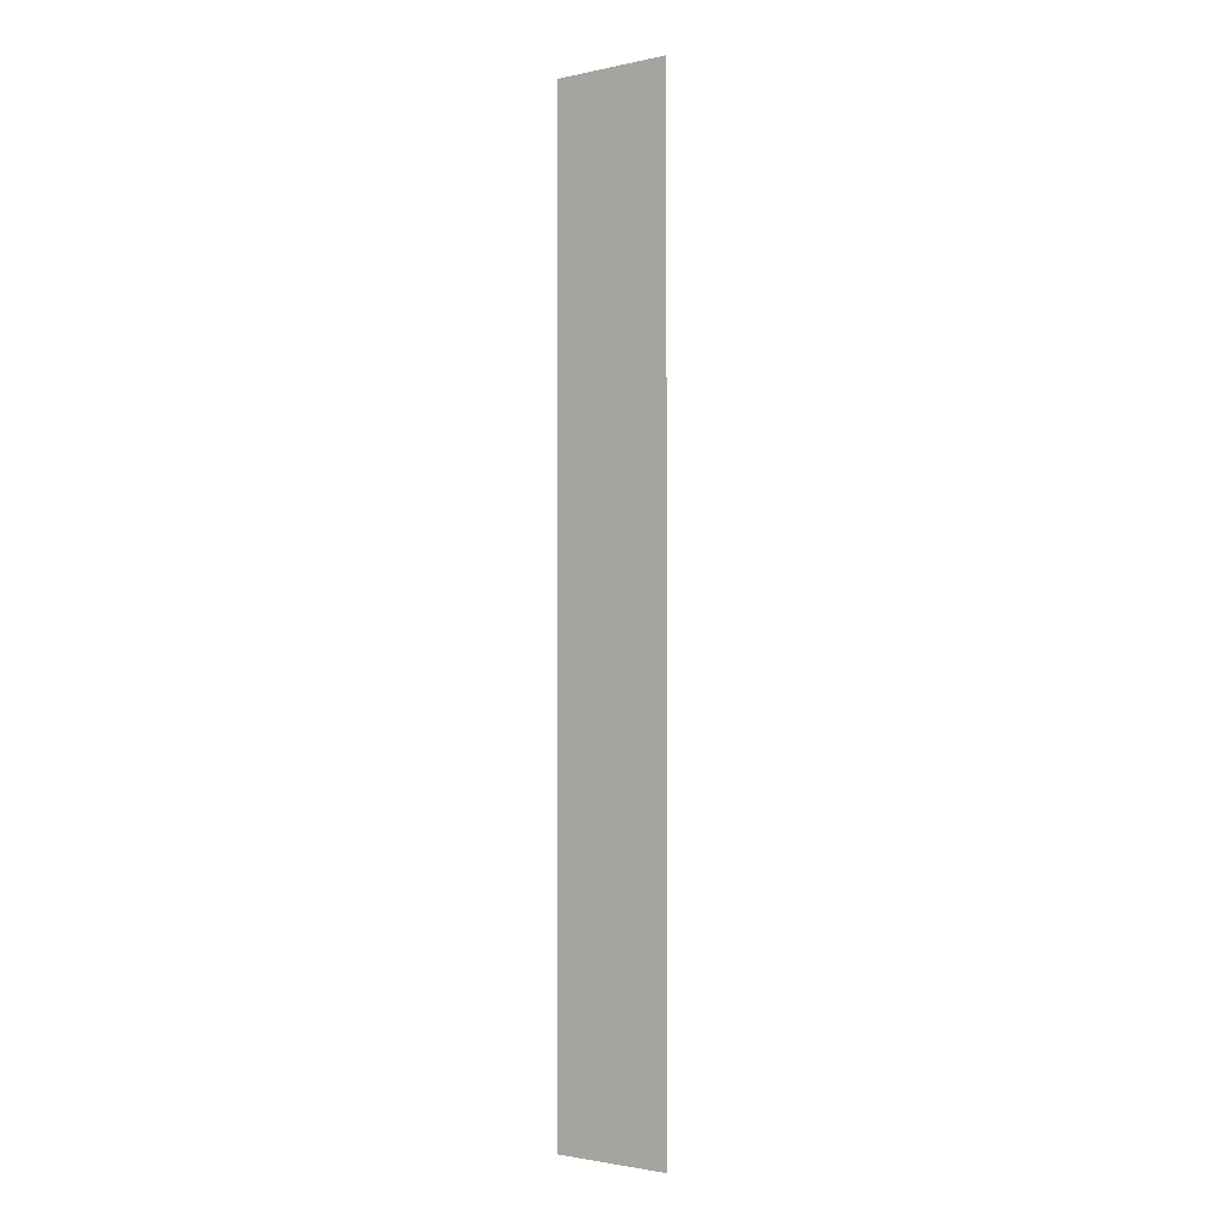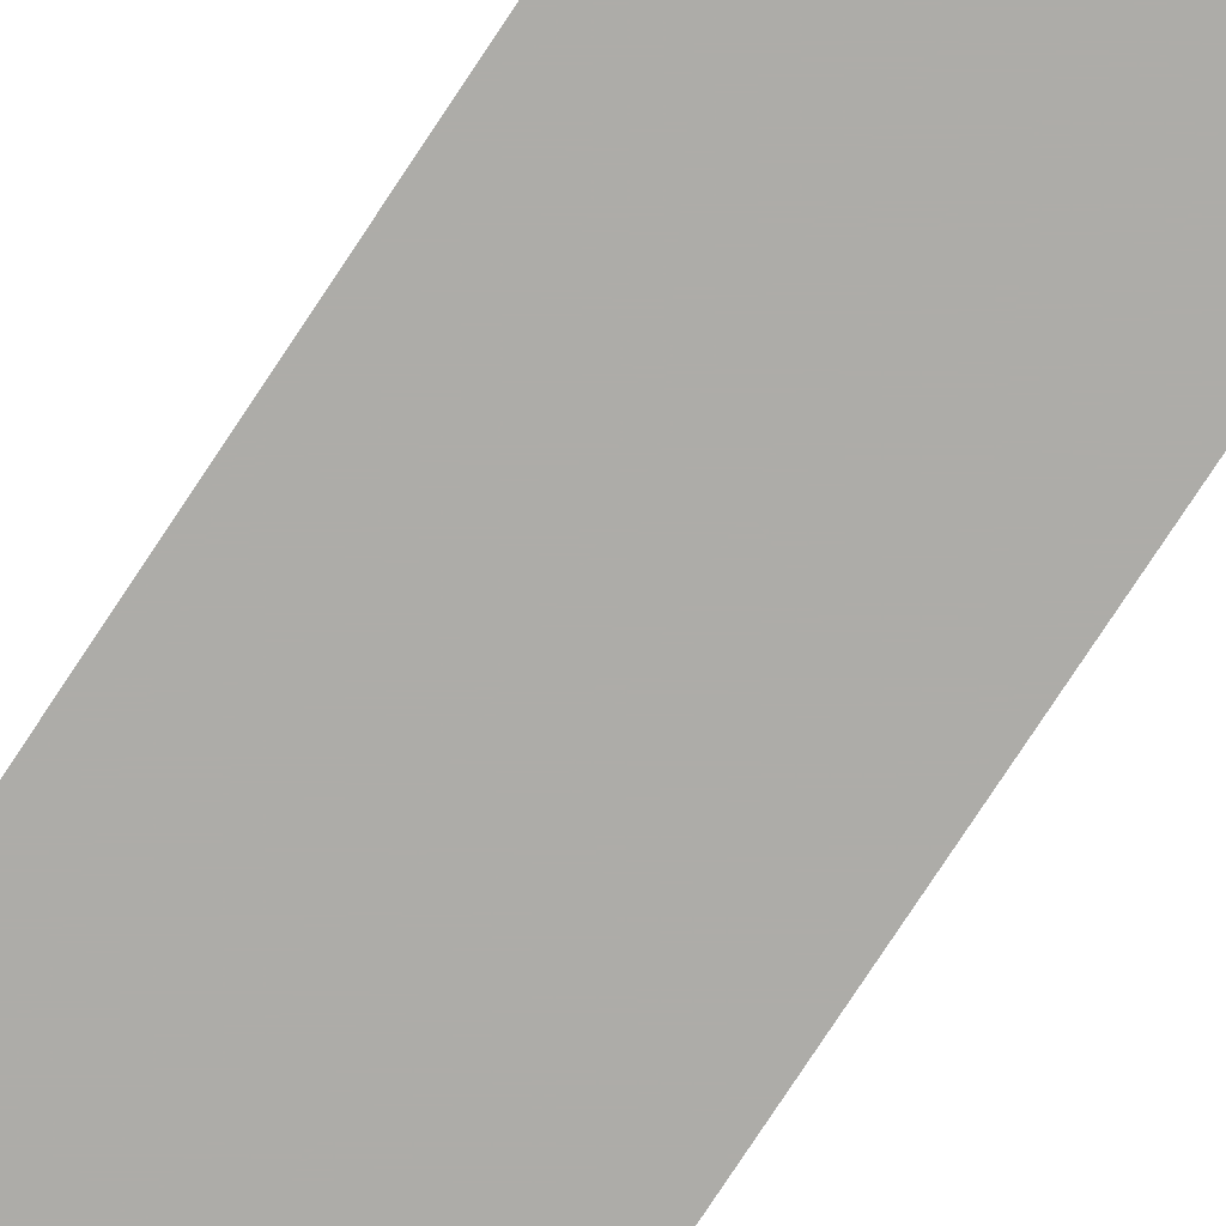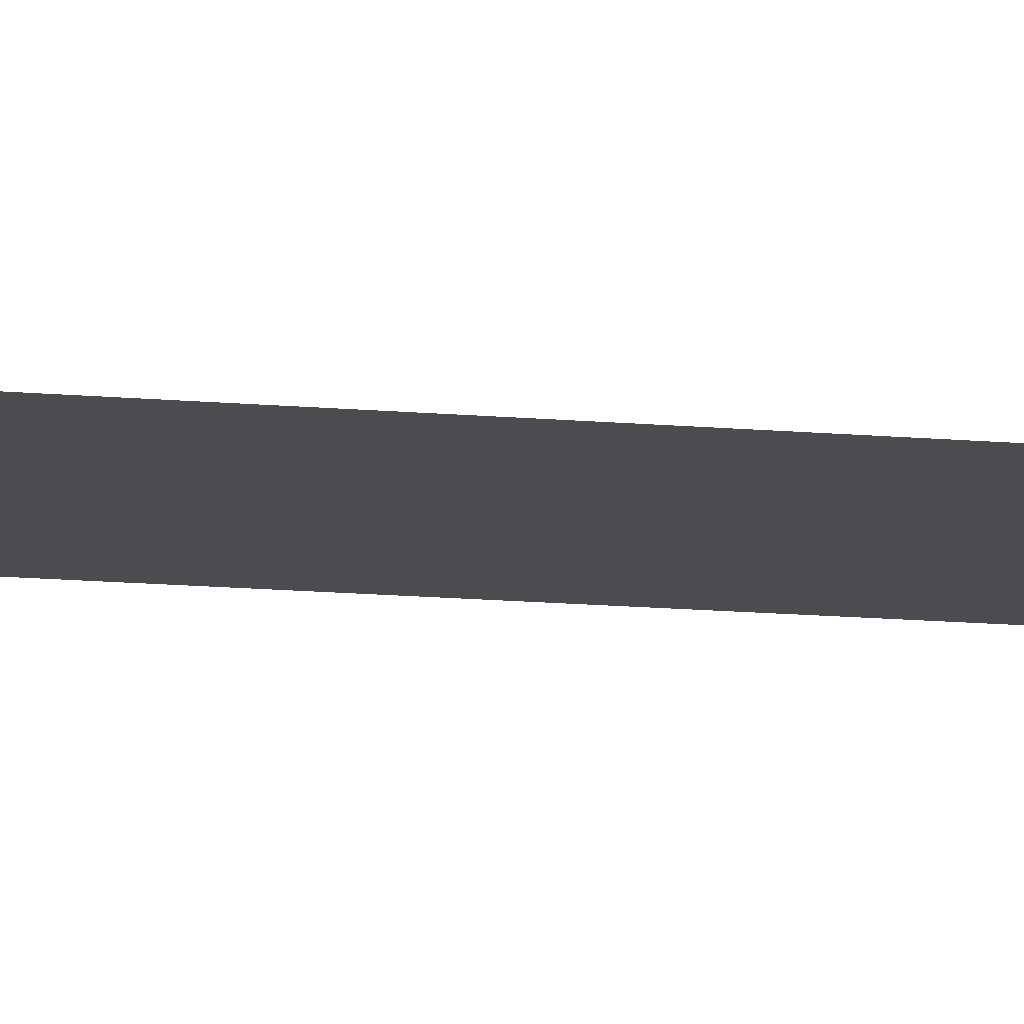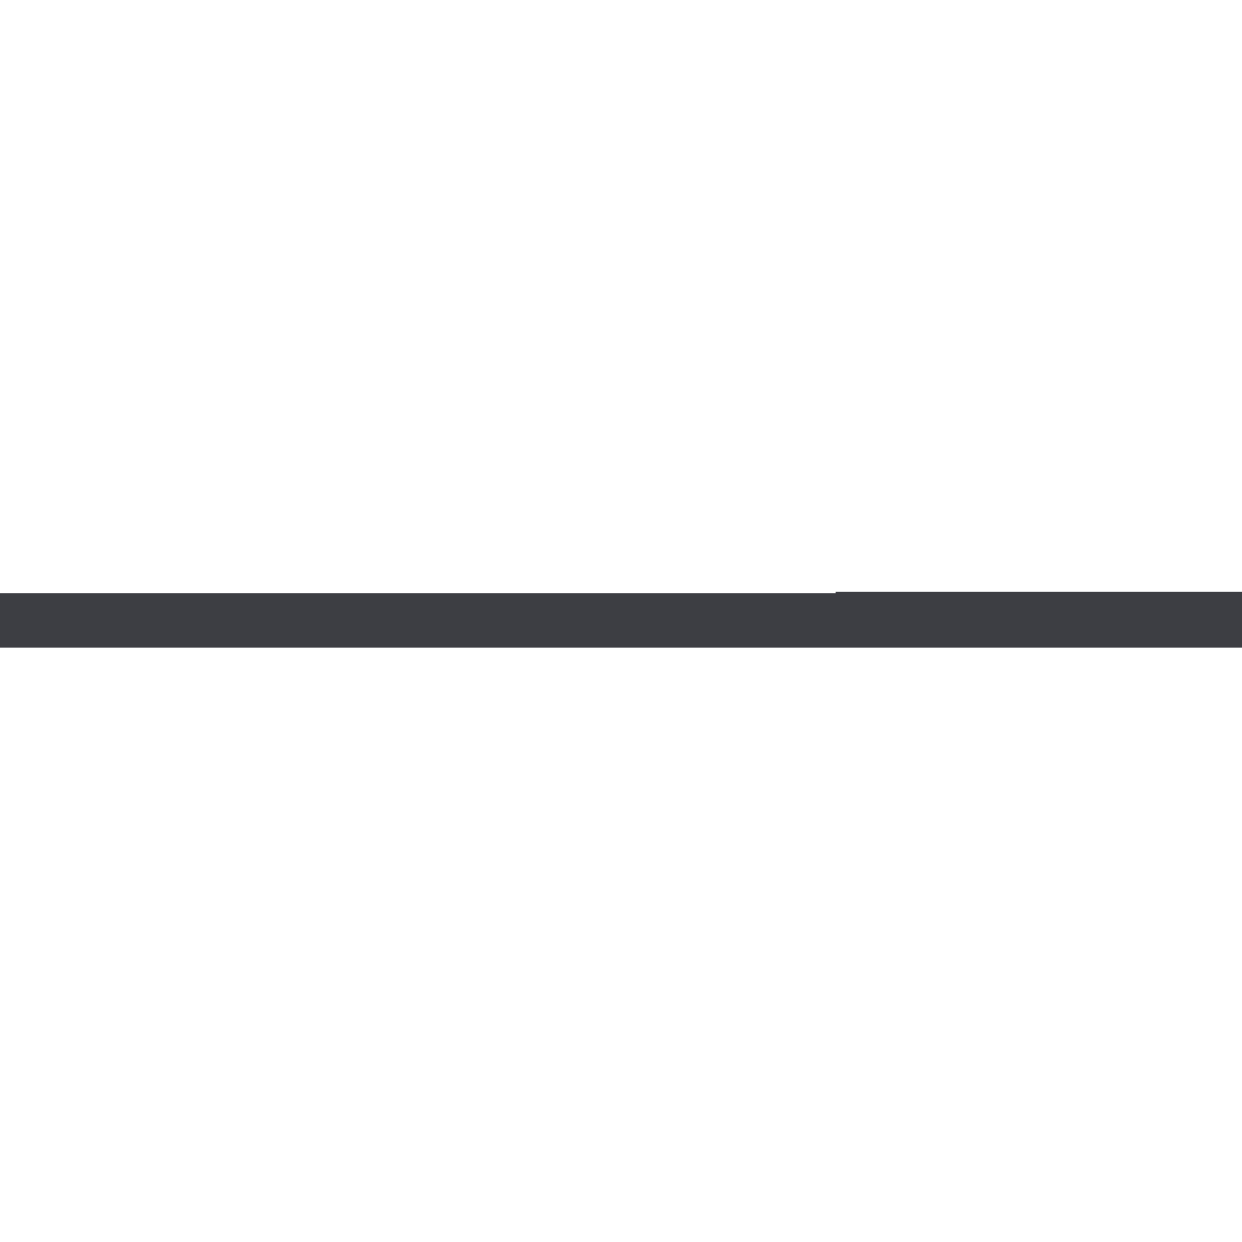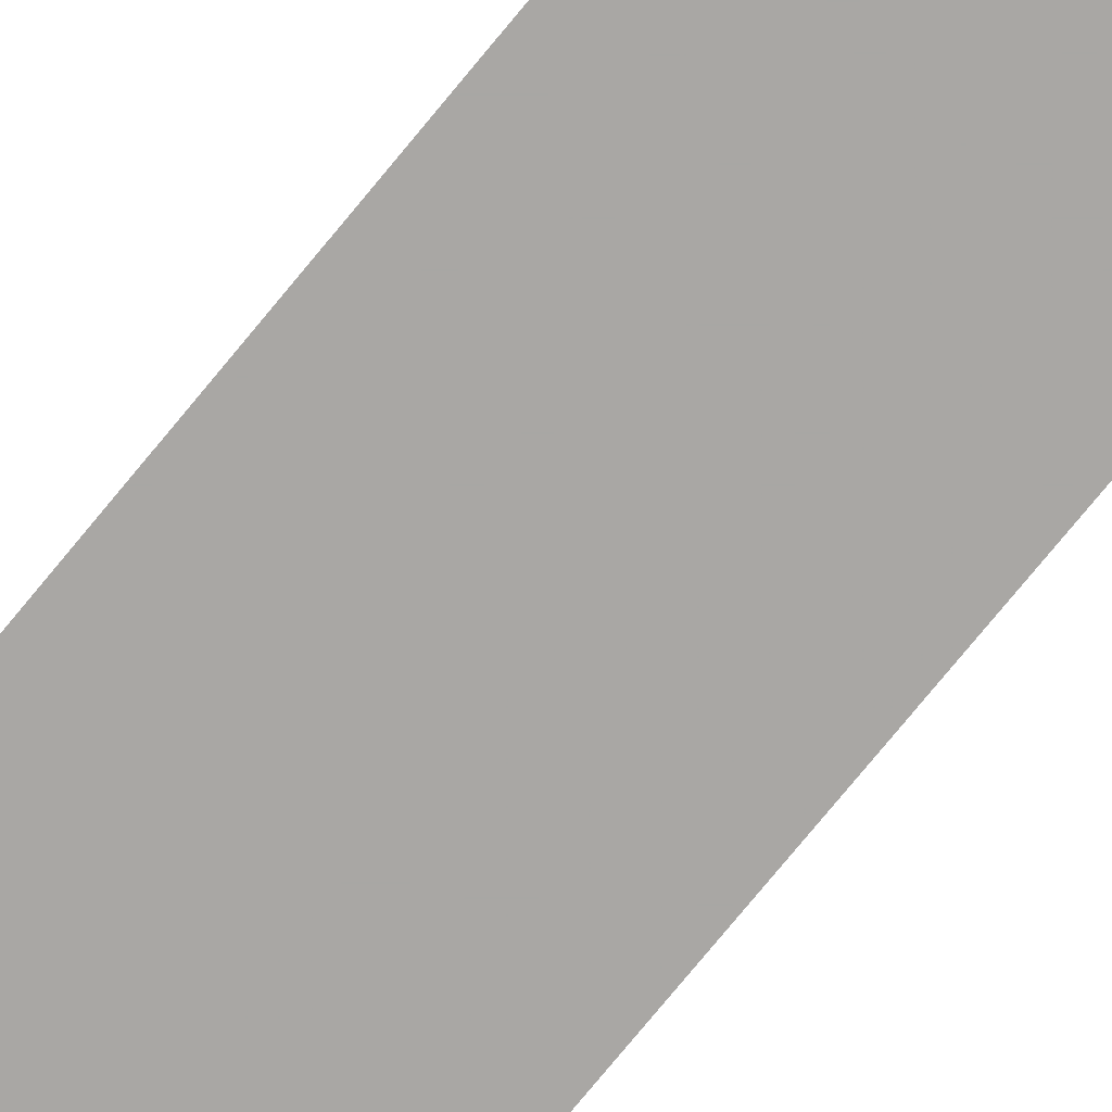
<metadata>
{"format":"obj","ext":"obj","renderer":"f3d","projection":"perspective","resolution":1024,"background":"white","views":[{"elev":-1.8,"azim":37.2,"up":"+Z"},{"elev":-76.7,"azim":146.7,"up":"+Y"},{"elev":-14.9,"azim":79.2,"up":"+Y"},{"elev":-3.7,"azim":90.7,"up":"+Y"},{"elev":-74.7,"azim":140.8,"up":"+Y"}]}
</metadata>
<code>
o Plane.001
v -0.9999 0.002732 -3
v -0.9999 0.002732 -1
v 1 0.002732 -1
v 1 0.002732 -3
v 0.124 0.002774 -1.39
v -0.126 0.002774 -1.39
v 0.124 0.002774 -2.644
v -0.126 0.002774 -2.644
v -0.1259 0.002774 -4.644
v 0.1241 0.002774 -4.644
v -0.1259 0.002774 -3.39
v 0.1241 0.002774 -3.39
v 1 0.002732 -5
v -0.9999 0.002732 -5
v -0.9998 0.002732 -9
v 1 0.002732 -9
v 0.1241 0.002774 -7.391
v -0.1259 0.002774 -7.391
v 0.1241 0.002774 -8.644
v -0.1259 0.002774 -8.644
v -0.1259 0.002774 -6.644
v 0.1241 0.002774 -6.644
v -0.1259 0.002774 -5.391
v 0.1241 0.002774 -5.391
v 1 0.002732 -7
v -0.9999 0.002732 -7
v -1 0.002732 1
v 1 0.002732 1
v 0.124 0.002774 2.61
v -0.126 0.002774 2.61
v 0.124 0.002774 1.356
v -0.126 0.002774 1.356
v -0.126 0.002774 -0.6444
v 0.124 0.002774 -0.6444
v -0.126 0.002774 0.6095
v 0.124 0.002774 0.6095
v -1 0.002732 3
v 1 0.002732 3
v 0.124 0.002774 4.61
v -0.126 0.002774 4.61
v 0.124 0.002774 3.356
v -0.126 0.002774 3.356
v -0.1261 0.002774 5.356
v 0.1239 0.002774 5.356
v -0.1261 0.002774 6.61
v 0.1239 0.002774 6.61
v 1 0.002732 5
v 1 0.002732 7
v -1 0.002732 7
v -1 0.002732 5
f 4 3 5
f 4 5 7
f 2 1 8
f 2 8 6
f 7 5 6
f 7 6 8
f 10 12 11
f 10 11 9
f 1 14 9
f 1 9 11
f 13 4 12
f 13 12 10
f 1 11 8
f 4 7 12
f 7 8 11
f 7 11 12
f 22 21 18
f 22 18 17
f 25 22 17
f 26 18 21
f 16 25 17
f 16 17 19
f 15 16 19
f 15 19 20
f 26 15 20
f 26 20 18
f 19 17 18
f 19 18 20
f 22 24 23
f 22 23 21
f 14 26 21
f 14 21 23
f 25 13 24
f 25 24 22
f 10 24 13
f 9 14 23
f 9 23 24
f 9 24 10
f 42 30 29
f 42 29 41
f 42 37 30
f 41 29 38
f 28 38 29
f 28 29 31
f 37 27 32
f 37 32 30
f 31 29 30
f 31 30 32
f 34 36 35
f 34 35 33
f 27 2 33
f 27 33 35
f 3 28 36
f 3 36 34
f 27 35 32
f 28 31 36
f 31 32 35
f 31 35 36
f 44 43 40
f 44 40 39
f 47 44 39
f 50 40 43
f 38 47 39
f 38 39 41
f 50 37 42
f 50 42 40
f 41 39 40
f 41 40 42
f 44 46 45
f 44 45 43
f 49 50 43
f 49 43 45
f 47 48 46
f 47 46 44
f 48 49 45
f 48 45 46
f 3 34 5
f 2 6 33
f 5 34 33
f 5 33 6

</code>
